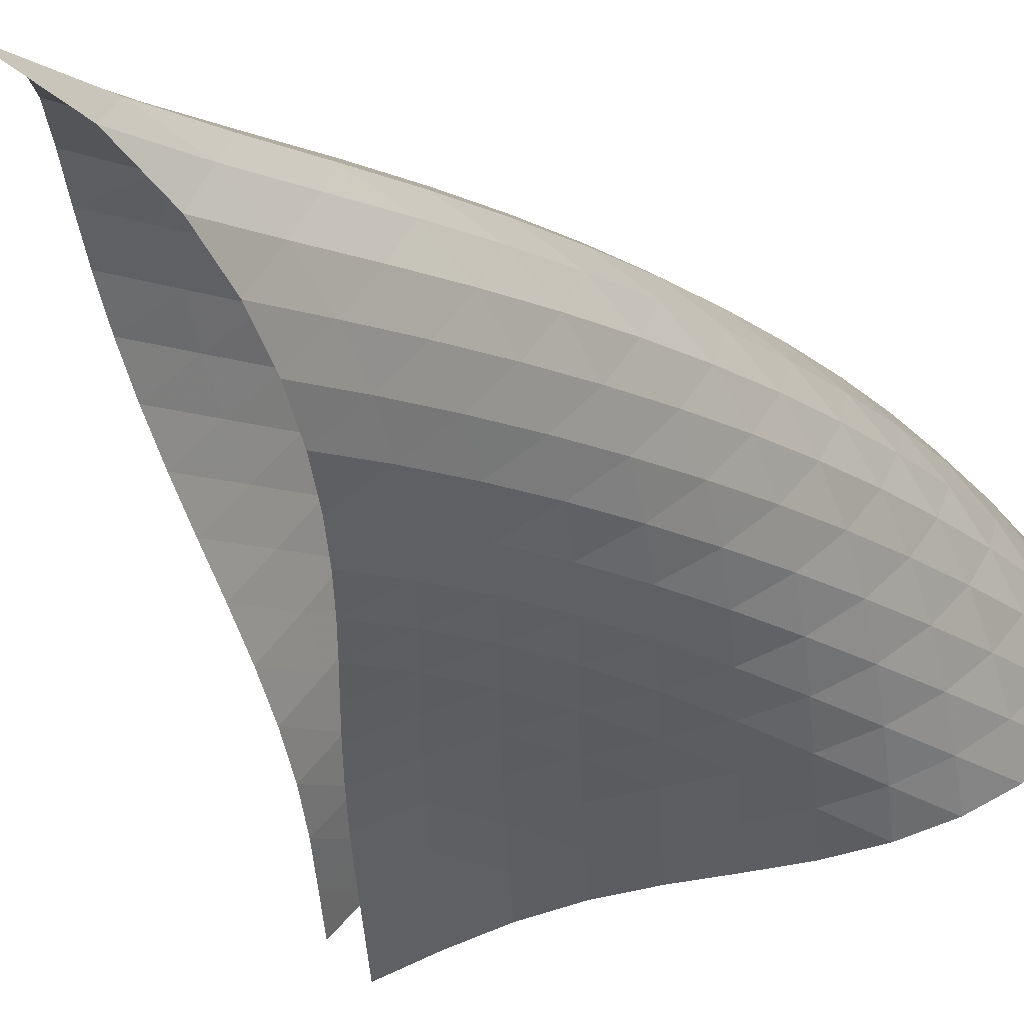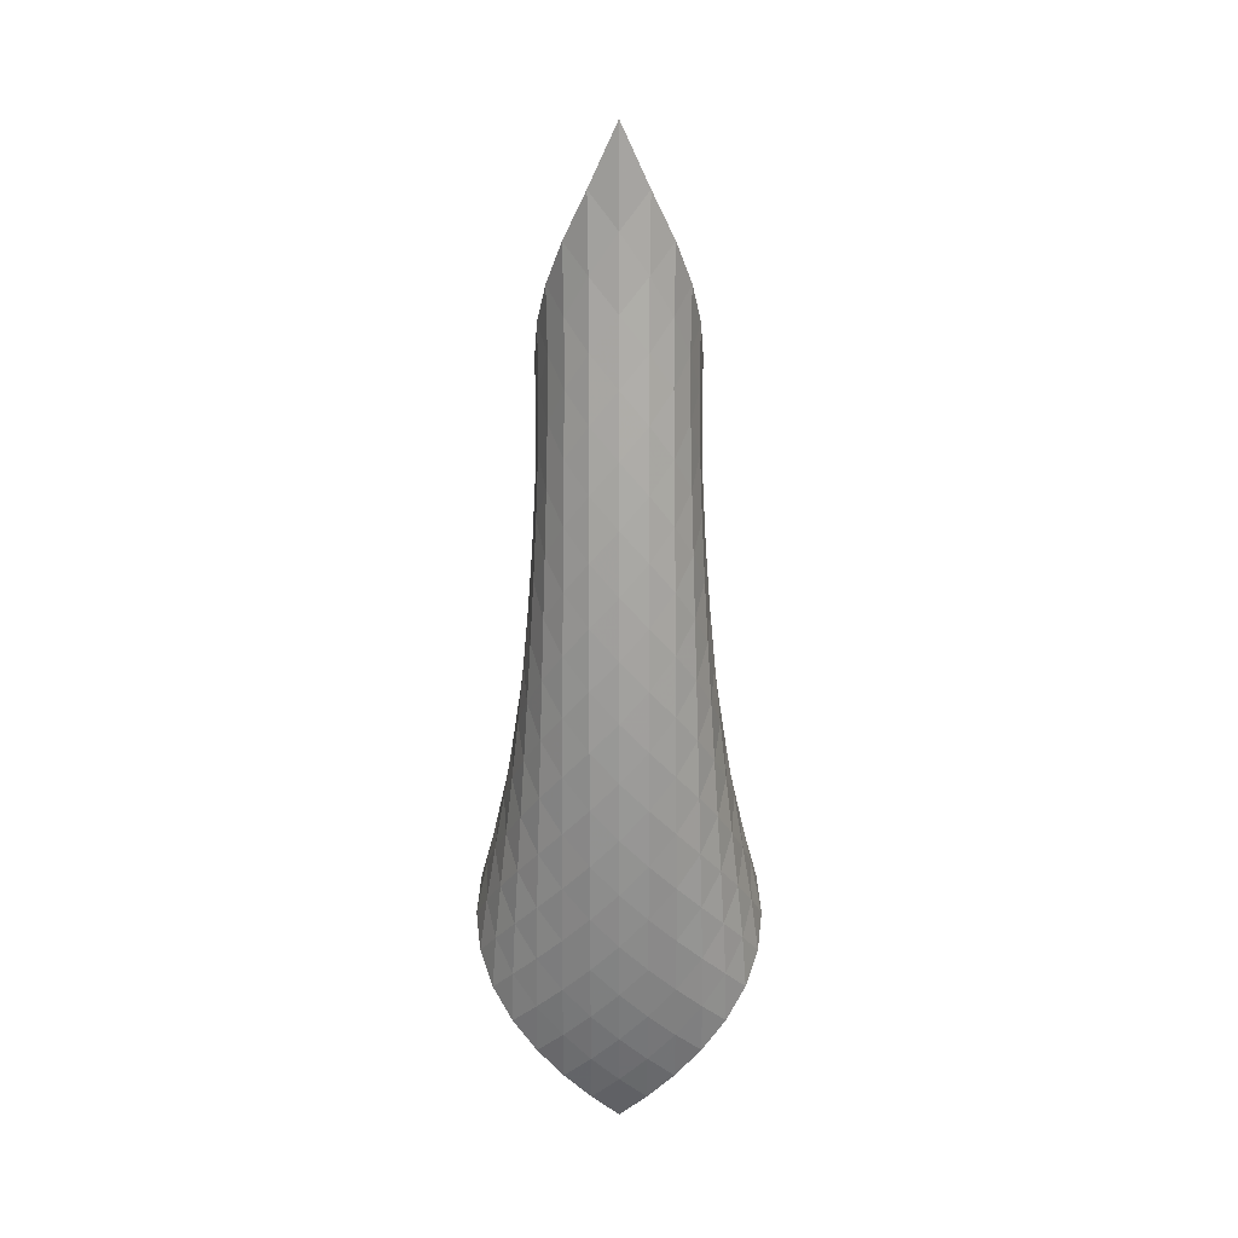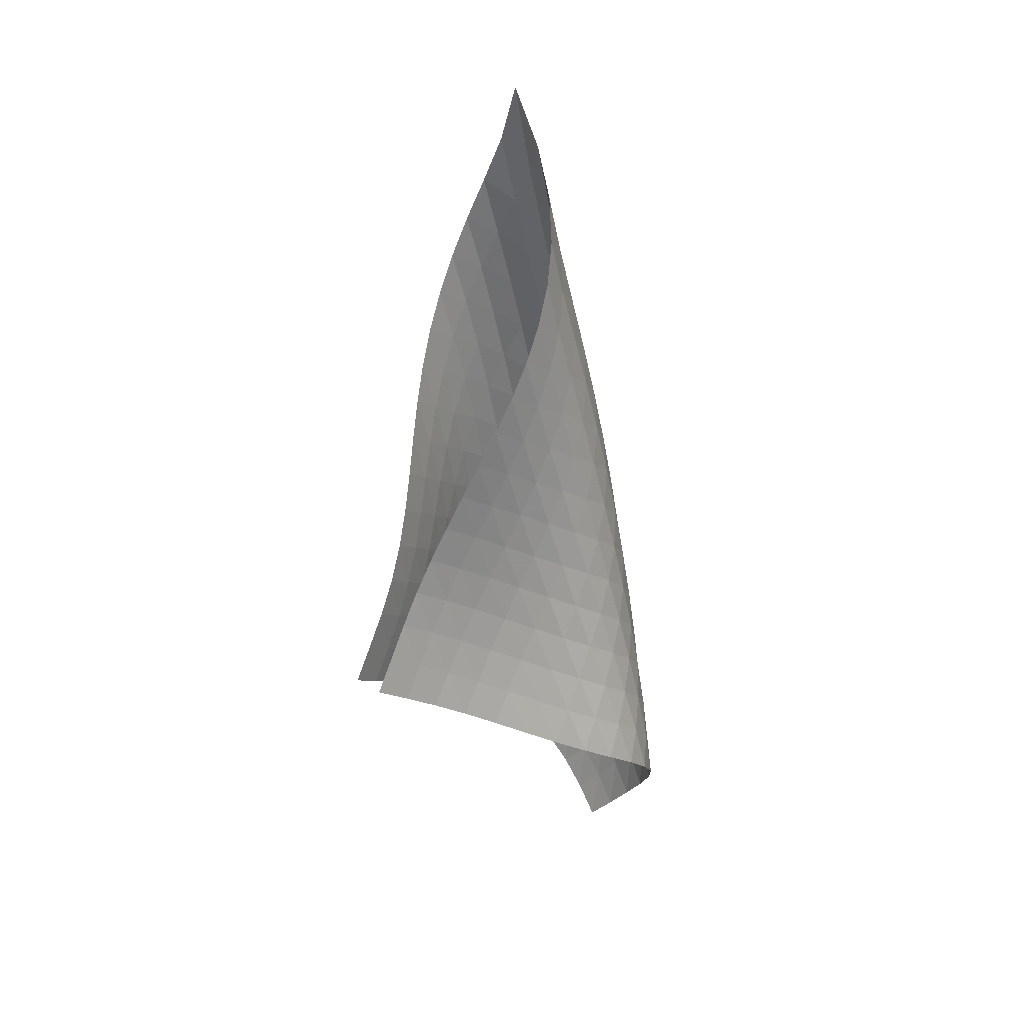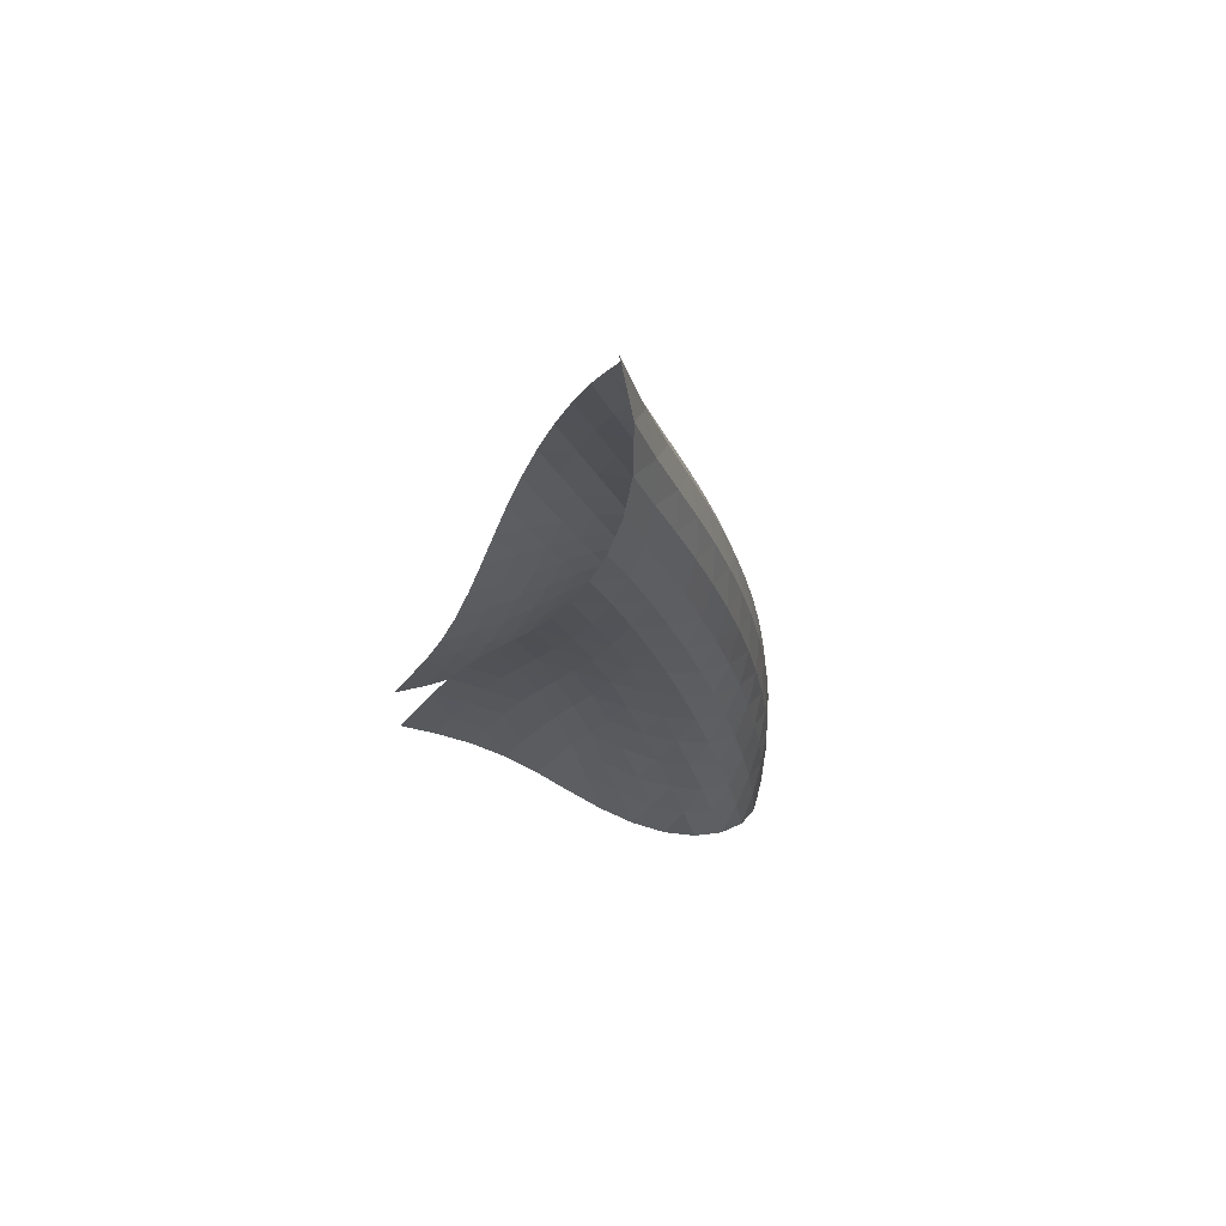
<metadata>
{"format":"obj","ext":"obj","renderer":"f3d","projection":"perspective","resolution":1024,"background":"white","views":[{"elev":-24.1,"azim":-154.1,"up":"+Z"},{"elev":29.5,"azim":-45.1,"up":"+Y"},{"elev":25.2,"azim":-179.6,"up":"+Y"},{"elev":66.4,"azim":-146.7,"up":"+Y"}]}
</metadata>
<code>
v -6.505 -0.06963 6.505
v -2.906 -13 3.439
v -3.439 -13 2.906
v -8.605 -20.17 8.605
v -3.72 -12.29 3.185
v -3.999 -11.58 3.461
v -4.299 -10.86 3.697
v -4.628 -10.13 3.876
v -4.981 -9.4 4.002
v -5.349 -8.665 4.095
v -5.724 -7.928 4.175
v -6.093 -7.184 4.267
v -6.444 -6.428 4.39
v -6.761 -5.657 4.559
v -7.026 -4.864 4.784
v -7.214 -4.045 5.069
v -7.3 -3.193 5.412
v -7.244 -2.291 5.801
v -6.999 -1.295 6.197
v -6.197 -1.295 6.999
v -5.801 -2.291 7.244
v -5.412 -3.193 7.3
v -5.069 -4.045 7.214
v -4.784 -4.864 7.026
v -4.559 -5.657 6.761
v -4.39 -6.428 6.444
v -4.267 -7.184 6.093
v -4.175 -7.928 5.724
v -4.095 -8.665 5.349
v -4.002 -9.4 4.981
v -3.876 -10.13 4.628
v -3.697 -10.86 4.299
v -3.461 -11.58 3.999
v -3.185 -12.29 3.72
v -3.273 -13.39 4.052
v -3.6 -13.77 4.687
v -3.853 -14.14 5.359
v -4.027 -14.5 6.063
v -4.156 -14.85 6.785
v -4.295 -15.2 7.507
v -4.502 -15.56 8.205
v -4.811 -15.94 8.845
v -5.234 -16.36 9.381
v -5.754 -16.83 9.766
v -6.327 -17.34 9.963
v -6.899 -17.88 9.961
v -7.424 -18.45 9.786
v -7.88 -19.03 9.477
v -8.269 -19.61 9.074
v -9.074 -19.61 8.269
v -9.477 -19.03 7.88
v -9.786 -18.45 7.424
v -9.961 -17.88 6.899
v -9.963 -17.34 6.327
v -9.766 -16.83 5.754
v -9.381 -16.36 5.234
v -8.845 -15.94 4.811
v -8.205 -15.56 4.502
v -7.507 -15.2 4.295
v -6.785 -14.85 4.156
v -6.063 -14.5 4.027
v -5.359 -14.14 3.853
v -4.687 -13.77 3.6
v -4.052 -13.39 3.273
v -6.829 -1.96 6.829
v -7.273 -2.76 6.499
v -7.507 -3.581 6.104
v -7.563 -4.401 5.713
v -7.479 -5.21 5.363
v -7.29 -6.003 5.069
v -7.024 -6.78 4.836
v -6.707 -7.542 4.66
v -6.358 -8.291 4.528
v -5.994 -9.033 4.423
v -5.63 -9.769 4.32
v -5.275 -10.5 4.196
v -4.937 -11.23 4.031
v -4.624 -11.96 3.814
v -4.334 -12.67 3.552
v -6.499 -2.76 7.273
v -7.116 -3.367 7.116
v -7.558 -4.068 6.79
v -7.796 -4.821 6.388
v -7.852 -5.596 5.985
v -7.766 -6.374 5.621
v -7.573 -7.146 5.315
v -7.305 -7.908 5.071
v -6.988 -8.66 4.883
v -6.643 -9.403 4.737
v -6.289 -10.14 4.61
v -5.938 -10.88 4.477
v -5.598 -11.61 4.317
v -5.277 -12.33 4.115
v -4.976 -13.05 3.87
v -6.104 -3.581 7.507
v -6.79 -4.068 7.558
v -7.398 -4.653 7.398
v -7.838 -5.318 7.065
v -8.079 -6.036 6.652
v -8.141 -6.781 6.232
v -8.058 -7.535 5.848
v -7.867 -8.289 5.522
v -7.602 -9.037 5.259
v -7.291 -9.778 5.049
v -6.957 -10.51 4.876
v -6.617 -11.25 4.715
v -6.282 -11.98 4.544
v -5.961 -12.7 4.345
v -5.654 -13.42 4.112
v -5.713 -4.401 7.563
v -6.388 -4.821 7.796
v -7.065 -5.318 7.838
v -7.661 -5.895 7.661
v -8.097 -6.543 7.319
v -8.345 -7.238 6.894
v -8.417 -7.96 6.457
v -8.346 -8.693 6.05
v -8.166 -9.428 5.697
v -7.913 -10.16 5.402
v -7.616 -10.89 5.157
v -7.299 -11.62 4.943
v -6.978 -12.34 4.737
v -6.664 -13.07 4.52
v -6.361 -13.79 4.282
v -5.363 -5.21 7.479
v -5.985 -5.596 7.852
v -6.652 -6.036 8.079
v -7.319 -6.543 8.097
v -7.902 -7.12 7.902
v -8.334 -7.756 7.55
v -8.588 -8.433 7.116
v -8.676 -9.135 6.661
v -8.624 -9.848 6.229
v -8.465 -10.56 5.843
v -8.233 -11.28 5.507
v -7.959 -12 5.214
v -7.667 -12.71 4.947
v -7.37 -13.43 4.687
v -7.077 -14.14 4.423
v -5.069 -6.003 7.29
v -5.621 -6.374 7.766
v -6.232 -6.781 8.141
v -6.894 -7.238 8.345
v -7.55 -7.756 8.334
v -8.12 -8.335 8.12
v -8.546 -8.963 7.758
v -8.808 -9.625 7.315
v -8.915 -10.31 6.845
v -8.888 -11 6.387
v -8.759 -11.7 5.964
v -8.559 -12.4 5.582
v -8.317 -13.09 5.234
v -8.054 -13.79 4.909
v -7.784 -14.49 4.596
v -4.836 -6.78 7.024
v -5.315 -7.146 7.573
v -5.848 -7.535 8.058
v -6.457 -7.96 8.417
v -7.116 -8.433 8.588
v -7.758 -8.963 8.546
v -8.313 -9.544 8.313
v -8.733 -10.17 7.942
v -9.004 -10.81 7.49
v -9.131 -11.48 7.006
v -9.135 -12.15 6.524
v -9.043 -12.83 6.065
v -8.883 -13.51 5.635
v -8.681 -14.19 5.233
v -8.453 -14.87 4.854
v -4.66 -7.542 6.707
v -5.071 -7.908 7.305
v -5.522 -8.289 7.867
v -6.05 -8.693 8.346
v -6.661 -9.135 8.676
v -7.315 -9.625 8.808
v -7.942 -10.17 8.733
v -8.481 -10.75 8.481
v -8.895 -11.37 8.1
v -9.173 -12 7.64
v -9.323 -12.65 7.144
v -9.362 -13.3 6.641
v -9.314 -13.96 6.148
v -9.202 -14.61 5.676
v -9.043 -15.27 5.227
v -4.528 -8.291 6.358
v -4.883 -8.66 6.988
v -5.259 -9.037 7.602
v -5.697 -9.428 8.166
v -6.229 -9.848 8.624
v -6.845 -10.31 8.915
v -7.49 -10.81 9.004
v -8.1 -11.37 8.895
v -8.621 -11.95 8.621
v -9.028 -12.56 8.23
v -9.315 -13.19 7.764
v -9.49 -13.82 7.259
v -9.569 -14.45 6.738
v -9.57 -15.08 6.219
v -9.506 -15.72 5.712
v -4.423 -9.033 5.994
v -4.737 -9.403 6.643
v -5.049 -9.778 7.291
v -5.402 -10.16 7.913
v -5.843 -10.56 8.465
v -6.387 -11 8.888
v -7.006 -11.48 9.131
v -7.64 -12 9.173
v -8.23 -12.56 9.028
v -8.734 -13.15 8.734
v -9.134 -13.76 8.332
v -9.43 -14.37 7.861
v -9.632 -14.98 7.349
v -9.751 -15.6 6.817
v -9.797 -16.21 6.279
v -4.32 -9.769 5.63
v -4.61 -10.14 6.289
v -4.876 -10.51 6.957
v -5.157 -10.89 7.616
v -5.507 -11.28 8.233
v -5.964 -11.7 8.759
v -6.524 -12.15 9.135
v -7.144 -12.65 9.323
v -7.764 -13.19 9.315
v -8.332 -13.76 9.134
v -8.818 -14.35 8.818
v -9.21 -14.94 8.405
v -9.515 -15.55 7.929
v -9.74 -16.15 7.414
v -9.891 -16.74 6.875
v -4.196 -10.5 5.275
v -4.477 -10.88 5.938
v -4.715 -11.25 6.617
v -4.943 -11.62 7.299
v -5.214 -12 7.959
v -5.582 -12.4 8.559
v -6.065 -12.83 9.043
v -6.641 -13.3 9.362
v -7.259 -13.82 9.49
v -7.861 -14.37 9.43
v -8.405 -14.94 9.21
v -8.87 -15.53 8.87
v -9.252 -16.13 8.445
v -9.559 -16.72 7.964
v -9.797 -17.3 7.445
v -4.031 -11.23 4.937
v -4.317 -11.61 5.598
v -4.544 -11.98 6.282
v -4.737 -12.34 6.978
v -4.947 -12.71 7.667
v -5.234 -13.09 8.317
v -5.635 -13.51 8.883
v -6.148 -13.96 9.314
v -6.738 -14.45 9.569
v -7.349 -14.98 9.632
v -7.929 -15.55 9.515
v -8.445 -16.13 9.252
v -8.884 -16.71 8.884
v -9.249 -17.3 8.443
v -9.549 -17.88 7.952
v -3.814 -11.96 4.624
v -4.115 -12.33 5.277
v -4.345 -12.7 5.961
v -4.52 -13.07 6.664
v -4.687 -13.43 7.37
v -4.909 -13.79 8.054
v -5.233 -14.19 8.681
v -5.676 -14.61 9.202
v -6.219 -15.08 9.57
v -6.817 -15.6 9.751
v -7.414 -16.15 9.74
v -7.964 -16.72 9.559
v -8.443 -17.3 9.249
v -8.848 -17.89 8.848
v -9.19 -18.46 8.386
v -3.552 -12.67 4.334
v -3.87 -13.05 4.976
v -4.112 -13.42 5.654
v -4.282 -13.79 6.361
v -4.423 -14.14 7.077
v -4.596 -14.49 7.784
v -4.854 -14.87 8.453
v -5.227 -15.27 9.043
v -5.712 -15.72 9.506
v -6.279 -16.21 9.797
v -6.875 -16.74 9.891
v -7.445 -17.3 9.797
v -7.952 -17.88 9.549
v -8.386 -18.46 9.19
v -8.754 -19.04 8.754
f 289 49 4
f 289 4 50
f 5 79 64
f 5 64 3
f 79 94 63
f 79 63 64
f 94 109 62
f 94 62 63
f 109 124 61
f 109 61 62
f 124 139 60
f 124 60 61
f 139 154 59
f 139 59 60
f 154 169 58
f 154 58 59
f 169 184 57
f 169 57 58
f 184 199 56
f 184 56 57
f 199 214 55
f 199 55 56
f 214 229 54
f 214 54 55
f 229 244 53
f 229 53 54
f 244 259 52
f 244 52 53
f 259 274 51
f 259 51 52
f 274 289 50
f 274 50 51
f 1 20 65
f 1 65 19
f 19 65 66
f 19 66 18
f 18 66 67
f 18 67 17
f 17 67 68
f 17 68 16
f 16 68 69
f 16 69 15
f 15 69 70
f 15 70 14
f 14 70 71
f 14 71 13
f 13 71 72
f 13 72 12
f 12 72 73
f 12 73 11
f 11 73 74
f 11 74 10
f 10 74 75
f 10 75 9
f 9 75 76
f 9 76 8
f 8 76 77
f 8 77 7
f 7 77 78
f 7 78 6
f 6 78 79
f 6 79 5
f 20 21 80
f 20 80 65
f 65 80 81
f 65 81 66
f 66 81 82
f 66 82 67
f 67 82 83
f 67 83 68
f 68 83 84
f 68 84 69
f 69 84 85
f 69 85 70
f 70 85 86
f 70 86 71
f 71 86 87
f 71 87 72
f 72 87 88
f 72 88 73
f 73 88 89
f 73 89 74
f 74 89 90
f 74 90 75
f 75 90 91
f 75 91 76
f 76 91 92
f 76 92 77
f 77 92 93
f 77 93 78
f 78 93 94
f 78 94 79
f 21 22 95
f 21 95 80
f 80 95 96
f 80 96 81
f 81 96 97
f 81 97 82
f 82 97 98
f 82 98 83
f 83 98 99
f 83 99 84
f 84 99 100
f 84 100 85
f 85 100 101
f 85 101 86
f 86 101 102
f 86 102 87
f 87 102 103
f 87 103 88
f 88 103 104
f 88 104 89
f 89 104 105
f 89 105 90
f 90 105 106
f 90 106 91
f 91 106 107
f 91 107 92
f 92 107 108
f 92 108 93
f 93 108 109
f 93 109 94
f 22 23 110
f 22 110 95
f 95 110 111
f 95 111 96
f 96 111 112
f 96 112 97
f 97 112 113
f 97 113 98
f 98 113 114
f 98 114 99
f 99 114 115
f 99 115 100
f 100 115 116
f 100 116 101
f 101 116 117
f 101 117 102
f 102 117 118
f 102 118 103
f 103 118 119
f 103 119 104
f 104 119 120
f 104 120 105
f 105 120 121
f 105 121 106
f 106 121 122
f 106 122 107
f 107 122 123
f 107 123 108
f 108 123 124
f 108 124 109
f 23 24 125
f 23 125 110
f 110 125 126
f 110 126 111
f 111 126 127
f 111 127 112
f 112 127 128
f 112 128 113
f 113 128 129
f 113 129 114
f 114 129 130
f 114 130 115
f 115 130 131
f 115 131 116
f 116 131 132
f 116 132 117
f 117 132 133
f 117 133 118
f 118 133 134
f 118 134 119
f 119 134 135
f 119 135 120
f 120 135 136
f 120 136 121
f 121 136 137
f 121 137 122
f 122 137 138
f 122 138 123
f 123 138 139
f 123 139 124
f 24 25 140
f 24 140 125
f 125 140 141
f 125 141 126
f 126 141 142
f 126 142 127
f 127 142 143
f 127 143 128
f 128 143 144
f 128 144 129
f 129 144 145
f 129 145 130
f 130 145 146
f 130 146 131
f 131 146 147
f 131 147 132
f 132 147 148
f 132 148 133
f 133 148 149
f 133 149 134
f 134 149 150
f 134 150 135
f 135 150 151
f 135 151 136
f 136 151 152
f 136 152 137
f 137 152 153
f 137 153 138
f 138 153 154
f 138 154 139
f 25 26 155
f 25 155 140
f 140 155 156
f 140 156 141
f 141 156 157
f 141 157 142
f 142 157 158
f 142 158 143
f 143 158 159
f 143 159 144
f 144 159 160
f 144 160 145
f 145 160 161
f 145 161 146
f 146 161 162
f 146 162 147
f 147 162 163
f 147 163 148
f 148 163 164
f 148 164 149
f 149 164 165
f 149 165 150
f 150 165 166
f 150 166 151
f 151 166 167
f 151 167 152
f 152 167 168
f 152 168 153
f 153 168 169
f 153 169 154
f 26 27 170
f 26 170 155
f 155 170 171
f 155 171 156
f 156 171 172
f 156 172 157
f 157 172 173
f 157 173 158
f 158 173 174
f 158 174 159
f 159 174 175
f 159 175 160
f 160 175 176
f 160 176 161
f 161 176 177
f 161 177 162
f 162 177 178
f 162 178 163
f 163 178 179
f 163 179 164
f 164 179 180
f 164 180 165
f 165 180 181
f 165 181 166
f 166 181 182
f 166 182 167
f 167 182 183
f 167 183 168
f 168 183 184
f 168 184 169
f 27 28 185
f 27 185 170
f 170 185 186
f 170 186 171
f 171 186 187
f 171 187 172
f 172 187 188
f 172 188 173
f 173 188 189
f 173 189 174
f 174 189 190
f 174 190 175
f 175 190 191
f 175 191 176
f 176 191 192
f 176 192 177
f 177 192 193
f 177 193 178
f 178 193 194
f 178 194 179
f 179 194 195
f 179 195 180
f 180 195 196
f 180 196 181
f 181 196 197
f 181 197 182
f 182 197 198
f 182 198 183
f 183 198 199
f 183 199 184
f 28 29 200
f 28 200 185
f 185 200 201
f 185 201 186
f 186 201 202
f 186 202 187
f 187 202 203
f 187 203 188
f 188 203 204
f 188 204 189
f 189 204 205
f 189 205 190
f 190 205 206
f 190 206 191
f 191 206 207
f 191 207 192
f 192 207 208
f 192 208 193
f 193 208 209
f 193 209 194
f 194 209 210
f 194 210 195
f 195 210 211
f 195 211 196
f 196 211 212
f 196 212 197
f 197 212 213
f 197 213 198
f 198 213 214
f 198 214 199
f 29 30 215
f 29 215 200
f 200 215 216
f 200 216 201
f 201 216 217
f 201 217 202
f 202 217 218
f 202 218 203
f 203 218 219
f 203 219 204
f 204 219 220
f 204 220 205
f 205 220 221
f 205 221 206
f 206 221 222
f 206 222 207
f 207 222 223
f 207 223 208
f 208 223 224
f 208 224 209
f 209 224 225
f 209 225 210
f 210 225 226
f 210 226 211
f 211 226 227
f 211 227 212
f 212 227 228
f 212 228 213
f 213 228 229
f 213 229 214
f 30 31 230
f 30 230 215
f 215 230 231
f 215 231 216
f 216 231 232
f 216 232 217
f 217 232 233
f 217 233 218
f 218 233 234
f 218 234 219
f 219 234 235
f 219 235 220
f 220 235 236
f 220 236 221
f 221 236 237
f 221 237 222
f 222 237 238
f 222 238 223
f 223 238 239
f 223 239 224
f 224 239 240
f 224 240 225
f 225 240 241
f 225 241 226
f 226 241 242
f 226 242 227
f 227 242 243
f 227 243 228
f 228 243 244
f 228 244 229
f 31 32 245
f 31 245 230
f 230 245 246
f 230 246 231
f 231 246 247
f 231 247 232
f 232 247 248
f 232 248 233
f 233 248 249
f 233 249 234
f 234 249 250
f 234 250 235
f 235 250 251
f 235 251 236
f 236 251 252
f 236 252 237
f 237 252 253
f 237 253 238
f 238 253 254
f 238 254 239
f 239 254 255
f 239 255 240
f 240 255 256
f 240 256 241
f 241 256 257
f 241 257 242
f 242 257 258
f 242 258 243
f 243 258 259
f 243 259 244
f 32 33 260
f 32 260 245
f 245 260 261
f 245 261 246
f 246 261 262
f 246 262 247
f 247 262 263
f 247 263 248
f 248 263 264
f 248 264 249
f 249 264 265
f 249 265 250
f 250 265 266
f 250 266 251
f 251 266 267
f 251 267 252
f 252 267 268
f 252 268 253
f 253 268 269
f 253 269 254
f 254 269 270
f 254 270 255
f 255 270 271
f 255 271 256
f 256 271 272
f 256 272 257
f 257 272 273
f 257 273 258
f 258 273 274
f 258 274 259
f 33 34 275
f 33 275 260
f 260 275 276
f 260 276 261
f 261 276 277
f 261 277 262
f 262 277 278
f 262 278 263
f 263 278 279
f 263 279 264
f 264 279 280
f 264 280 265
f 265 280 281
f 265 281 266
f 266 281 282
f 266 282 267
f 267 282 283
f 267 283 268
f 268 283 284
f 268 284 269
f 269 284 285
f 269 285 270
f 270 285 286
f 270 286 271
f 271 286 287
f 271 287 272
f 272 287 288
f 272 288 273
f 273 288 289
f 273 289 274
f 34 2 35
f 34 35 275
f 275 35 36
f 275 36 276
f 276 36 37
f 276 37 277
f 277 37 38
f 277 38 278
f 278 38 39
f 278 39 279
f 279 39 40
f 279 40 280
f 280 40 41
f 280 41 281
f 281 41 42
f 281 42 282
f 282 42 43
f 282 43 283
f 283 43 44
f 283 44 284
f 284 44 45
f 284 45 285
f 285 45 46
f 285 46 286
f 286 46 47
f 286 47 287
f 287 47 48
f 287 48 288
f 288 48 49
f 288 49 289

</code>
